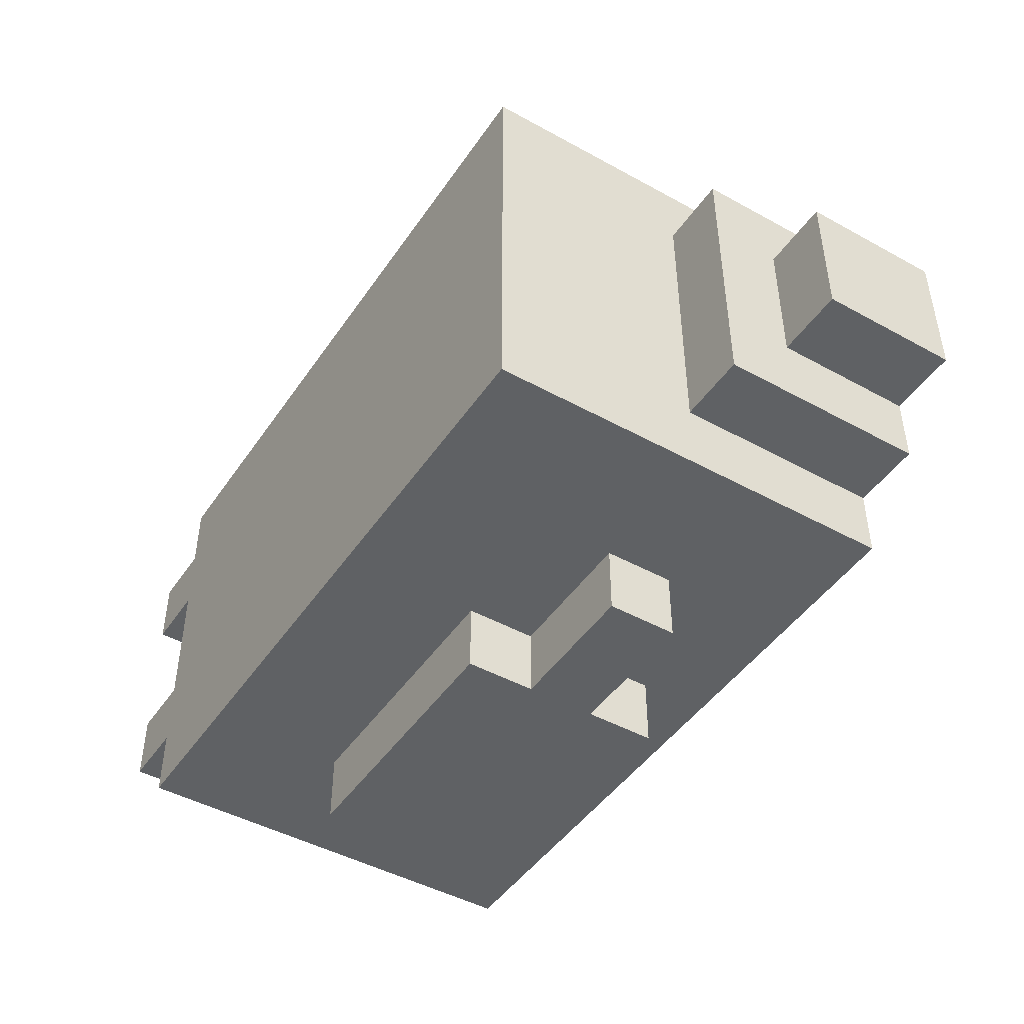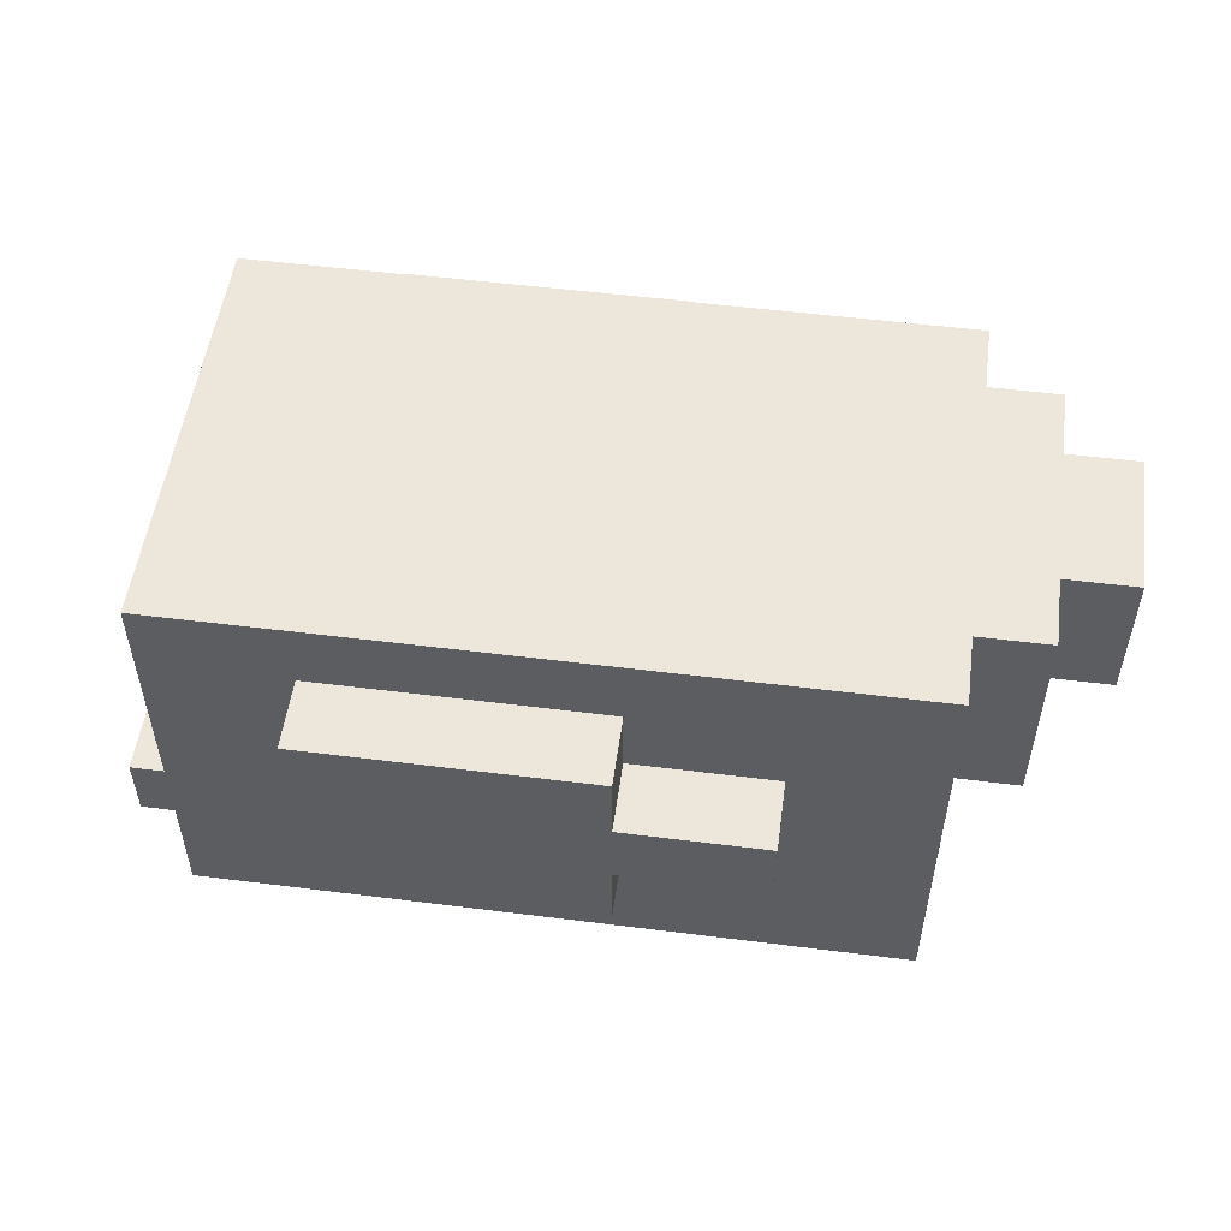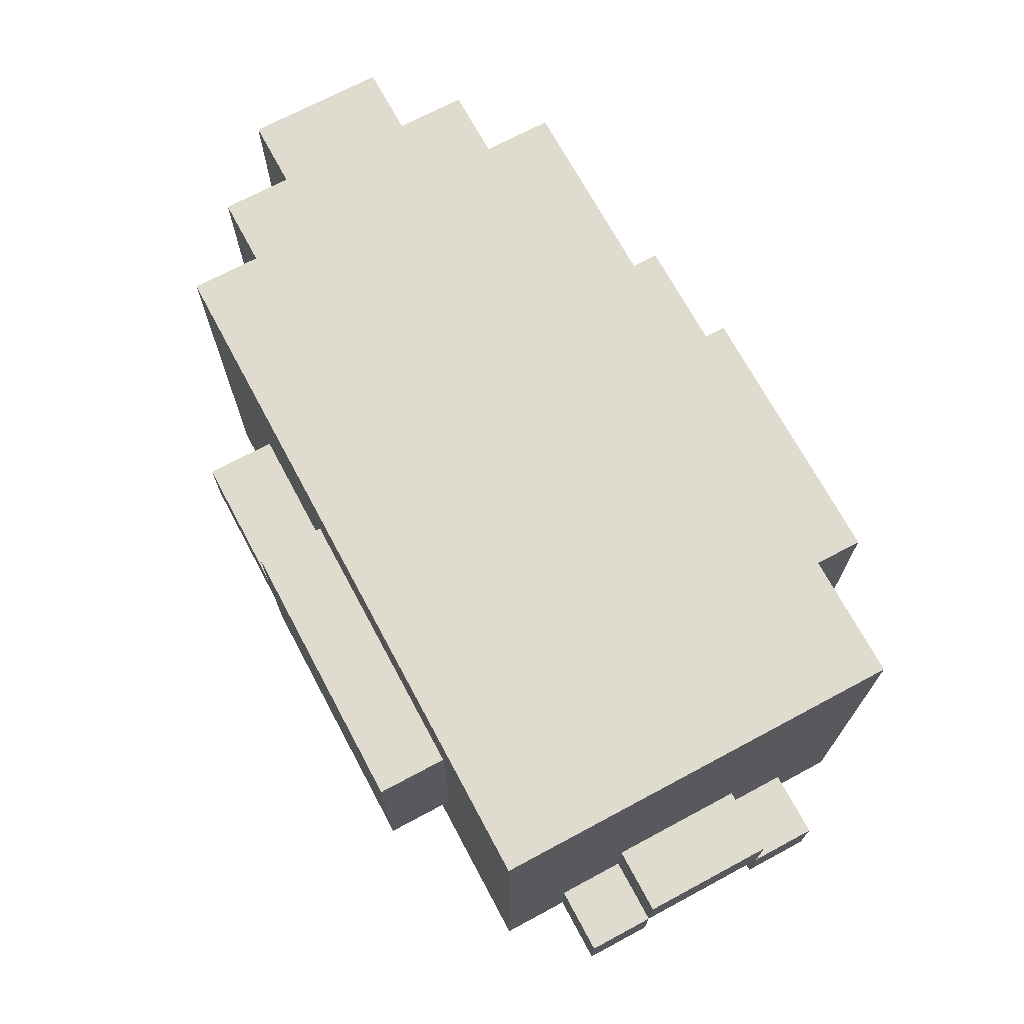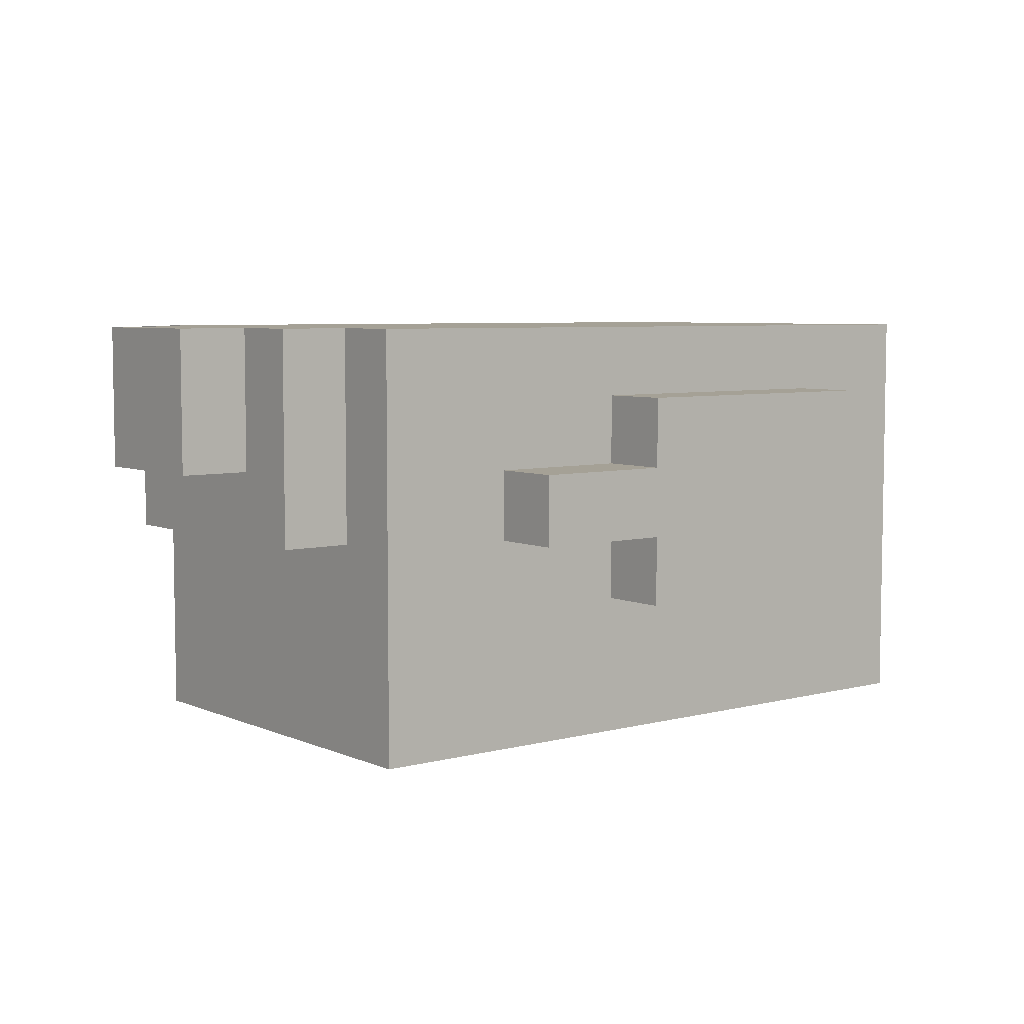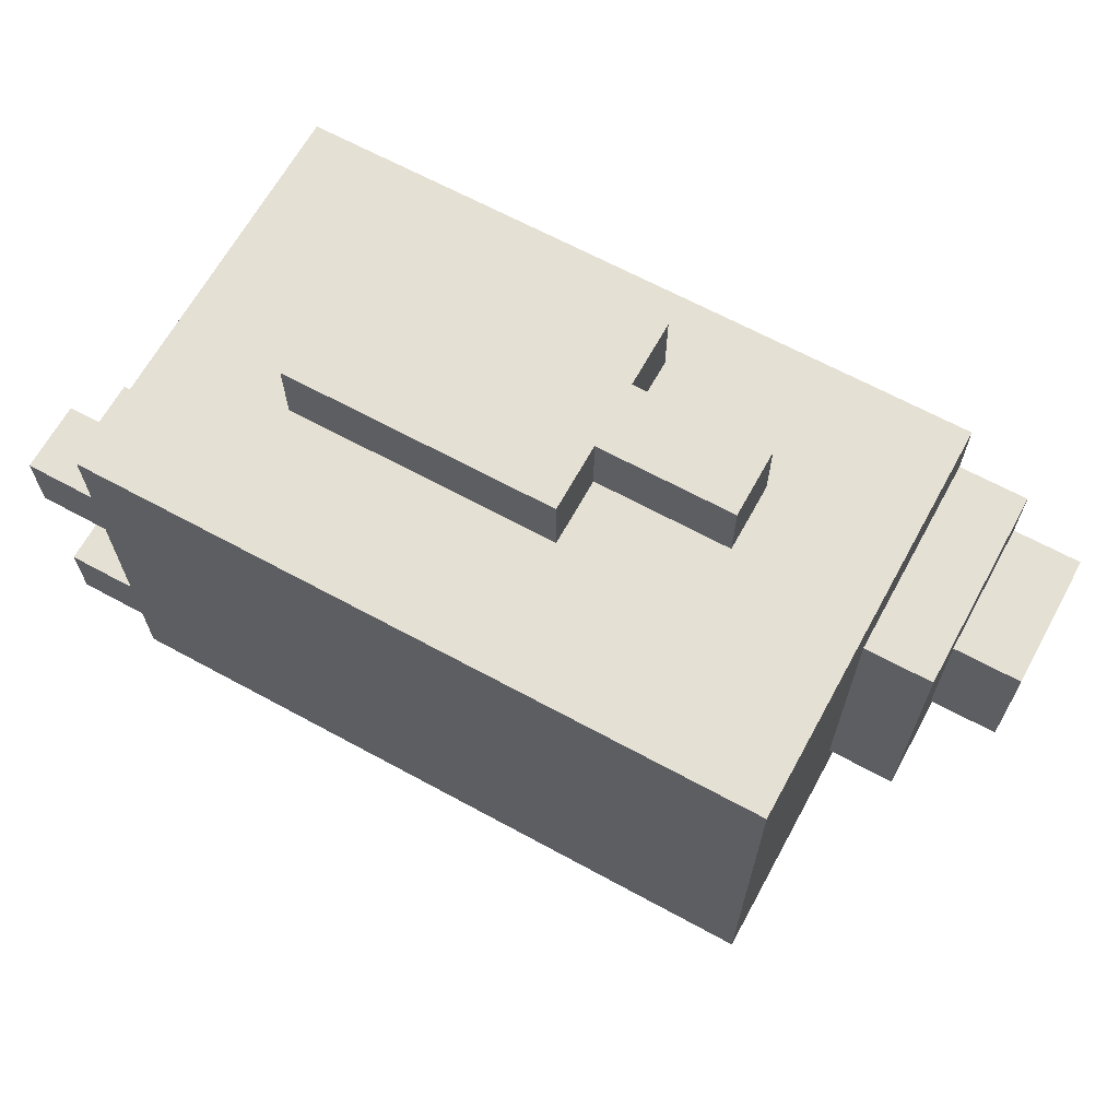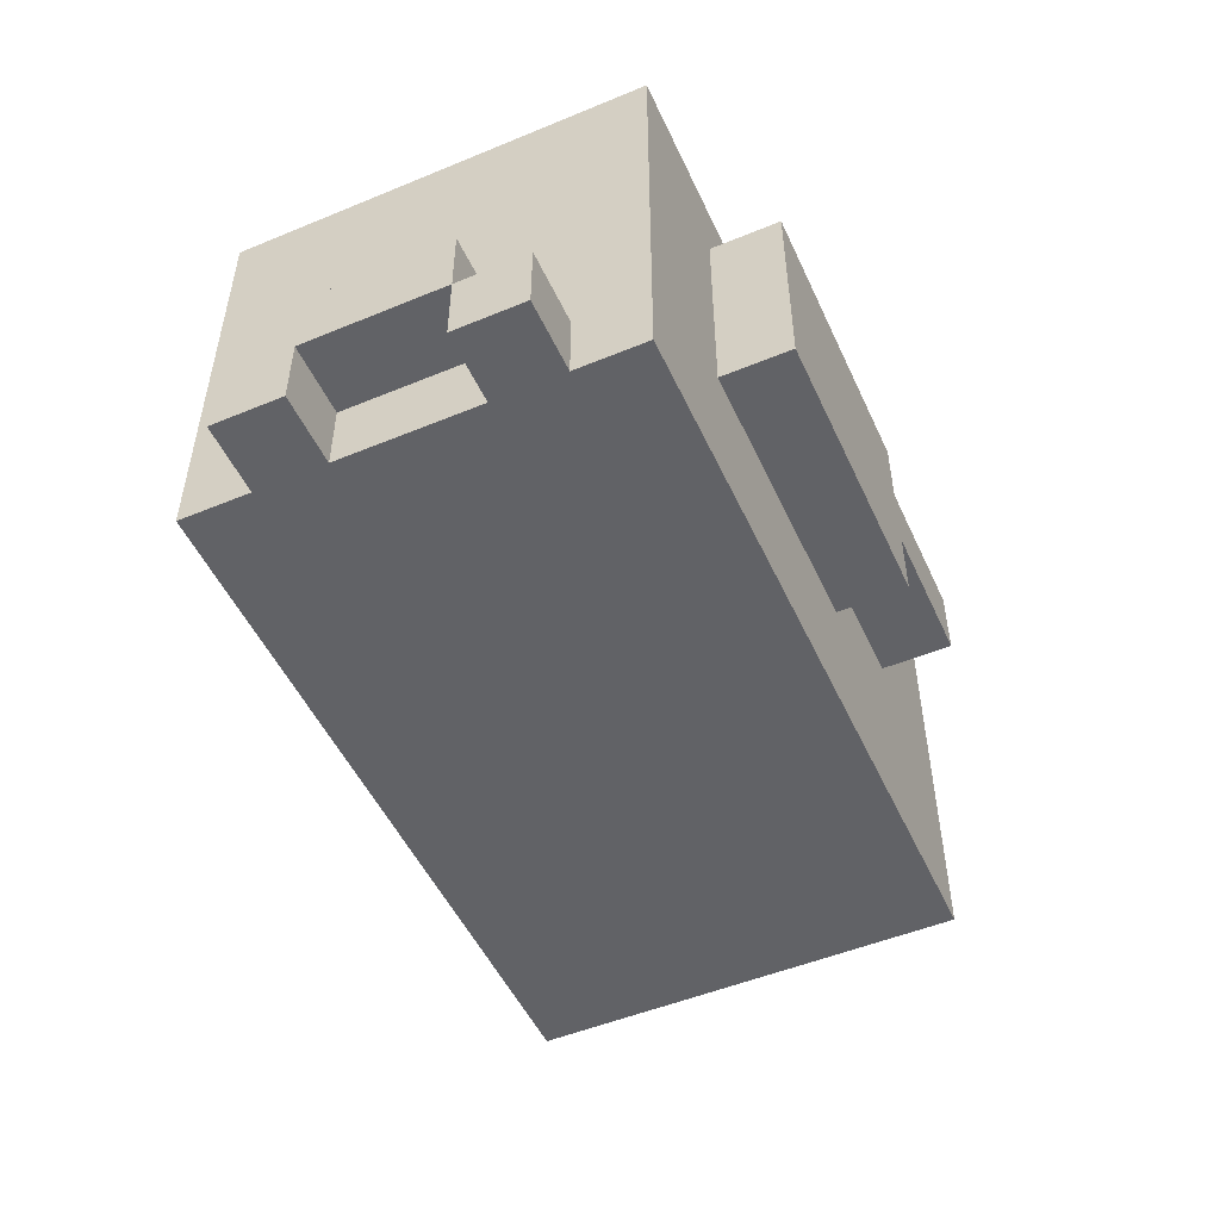
<metadata>
{"format":"obj","ext":"obj","renderer":"f3d","projection":"perspective","resolution":1024,"background":"white","views":[{"elev":-46.0,"azim":57.7,"up":"+Z"},{"elev":52.8,"azim":7.7,"up":"+Y"},{"elev":70.3,"azim":-118.2,"up":"+Y"},{"elev":6.0,"azim":141.8,"up":"+Y"},{"elev":65.8,"azim":28.7,"up":"+Z"},{"elev":-50.7,"azim":-65.7,"up":"+Y"}]}
</metadata>
<code>
o
v -0.65 -0.3 0.2
v -0.65 -0.3 0.1
v -0.65 -0.3 -0.1
v -0.65 -0.3 -0.2
v -0.65 -0.2 0.2
v -0.65 -0.2 0.1
v -0.65 -0.2 -0.1
v -0.65 -0.2 -0.2
v -0.65 -0.1 0.1
v -0.65 -0.1 -0.1
v -0.55 -0.3 0.3
v -0.55 -0.3 0.2
v -0.55 -0.3 0.1
v -0.55 -0.3 -0.1
v -0.55 -0.3 -0.2
v -0.55 -0.3 -0.3
v -0.55 -0.2 0.2
v -0.55 -0.2 0.1
v -0.55 -0.2 -0.1
v -0.55 -0.2 -0.2
v -0.55 -0.1 0.3
v -0.55 -0.1 0.1
v -0.55 -0.1 -0.1
v -0.55 -0.1 -0.3
v -0.55 0 0.3
v -0.55 0 -0.3
v -0.55 0.3 0.3
v -0.55 0.3 -0.3
v -0.35 -0.1 0.4
v -0.35 -0.1 0.3
v -0.35 -0.1 -0.3
v -0.35 -0.1 -0.4
v -0.35 0 0.3
v -0.35 0 -0.3
v -0.35 0.2 0.4
v -0.35 0.2 0.3
v -0.35 0.2 -0.3
v -0.35 0.2 -0.4
v 0.05 -0.1 0.4
v 0.05 -0.1 0.3
v 0.05 -0.1 -0.3
v 0.05 -0.1 -0.4
v 0.05 0 0.4
v 0.05 0 0.3
v 0.05 0 -0.3
v 0.05 0 -0.4
v 0.05 0.1 0.4
v 0.05 0.1 0.3
v 0.05 0.1 -0.3
v 0.05 0.1 -0.4
v 0.05 0.2 0.4
v 0.05 0.2 0.3
v 0.05 0.2 -0.3
v 0.05 0.2 -0.4
v 0.25 0 0.4
v 0.25 0 0.3
v 0.25 0 -0.3
v 0.25 0 -0.4
v 0.25 0.1 0.4
v 0.25 0.1 0.3
v 0.25 0.1 -0.3
v 0.25 0.1 -0.4
v 0.45 -0.3 0.3
v 0.45 -0.3 -0.3
v 0.45 -0.1 0.3
v 0.45 -0.1 -0.3
v 0.45 0 0.3
v 0.45 0 0.2
v 0.45 0 -0.2
v 0.45 0 -0.3
v 0.45 0.3 0.3
v 0.45 0.3 0.2
v 0.45 0.3 -0.2
v 0.45 0.3 -0.3
v 0.55 0 0.2
v 0.55 0 -0.2
v 0.55 0.1 0.1
v 0.55 0.1 -0.1
v 0.55 0.3 0.2
v 0.55 0.3 0.1
v 0.55 0.3 -0.1
v 0.55 0.3 -0.2
v 0.65 0.1 0.1
v 0.65 0.1 -0.1
v 0.65 0.3 0.1
v 0.65 0.3 -0.1
v -0.35 -0.1 0.4
v -0.35 0.2 0.4
v 0.05 -0.1 0.4
v 0.05 0 0.4
v 0.05 0.1 0.4
v 0.05 0.2 0.4
v 0.25 0 0.4
v 0.25 0.1 0.4
v -0.55 -0.3 0.3
v -0.55 -0.1 0.3
v -0.55 0 0.3
v -0.55 0.3 0.3
v -0.35 -0.1 0.3
v -0.35 0 0.3
v -0.35 0.2 0.3
v 0.05 -0.1 0.3
v 0.05 0 0.3
v 0.05 0.1 0.3
v 0.05 0.2 0.3
v 0.25 0 0.3
v 0.25 0.1 0.3
v 0.45 -0.3 0.3
v 0.45 -0.1 0.3
v 0.45 0 0.3
v 0.45 0.3 0.3
v -0.65 -0.3 0.2
v -0.65 -0.2 0.2
v -0.55 -0.3 0.2
v -0.55 -0.2 0.2
v 0.45 0 0.2
v 0.45 0.3 0.2
v 0.55 0 0.2
v 0.55 0.3 0.2
v -0.65 -0.2 0.1
v -0.65 -0.1 0.1
v -0.55 -0.2 0.1
v -0.55 -0.1 0.1
v 0.55 0.1 0.1
v 0.55 0.3 0.1
v 0.65 0.1 0.1
v 0.65 0.3 0.1
v -0.65 -0.3 -0.1
v -0.65 -0.2 -0.1
v -0.55 -0.3 -0.1
v -0.55 -0.2 -0.1
v -0.65 -0.3 0.1
v -0.65 -0.2 0.1
v -0.55 -0.3 0.1
v -0.55 -0.2 0.1
v -0.65 -0.2 -0.1
v -0.65 -0.1 -0.1
v -0.55 -0.2 -0.1
v -0.55 -0.1 -0.1
v 0.55 0.1 -0.1
v 0.55 0.3 -0.1
v 0.65 0.1 -0.1
v 0.65 0.3 -0.1
v -0.65 -0.3 -0.2
v -0.65 -0.2 -0.2
v -0.55 -0.3 -0.2
v -0.55 -0.2 -0.2
v 0.45 0 -0.2
v 0.45 0.3 -0.2
v 0.55 0 -0.2
v 0.55 0.3 -0.2
v -0.55 -0.3 -0.3
v -0.55 -0.1 -0.3
v -0.55 0 -0.3
v -0.55 0.3 -0.3
v -0.35 -0.1 -0.3
v -0.35 0 -0.3
v -0.35 0.2 -0.3
v 0.05 -0.1 -0.3
v 0.05 0 -0.3
v 0.05 0.1 -0.3
v 0.05 0.2 -0.3
v 0.25 0 -0.3
v 0.25 0.1 -0.3
v 0.45 -0.3 -0.3
v 0.45 -0.1 -0.3
v 0.45 0 -0.3
v 0.45 0.3 -0.3
v -0.35 -0.1 -0.4
v -0.35 0.2 -0.4
v 0.05 -0.1 -0.4
v 0.05 0 -0.4
v 0.05 0.1 -0.4
v 0.05 0.2 -0.4
v 0.25 0 -0.4
v 0.25 0.1 -0.4
v -0.55 -0.3 0.3
v 0.45 -0.3 0.3
v -0.65 -0.3 0.2
v -0.55 -0.3 0.2
v -0.65 -0.3 0.1
v -0.55 -0.3 0.1
v -0.65 -0.3 -0.1
v -0.55 -0.3 -0.1
v -0.65 -0.3 -0.2
v -0.55 -0.3 -0.2
v -0.55 -0.3 -0.3
v 0.45 -0.3 -0.3
v -0.65 -0.2 0.1
v -0.55 -0.2 0.1
v -0.65 -0.2 -0.1
v -0.55 -0.2 -0.1
v -0.35 -0.1 0.4
v 0.05 -0.1 0.4
v -0.35 -0.1 0.3
v 0.05 -0.1 0.3
v -0.35 -0.1 -0.3
v 0.05 -0.1 -0.3
v -0.35 -0.1 -0.4
v 0.05 -0.1 -0.4
v 0.05 0 0.4
v 0.25 0 0.4
v 0.05 0 0.3
v 0.25 0 0.3
v 0.45 0 0.2
v 0.55 0 0.2
v 0.45 0 -0.2
v 0.55 0 -0.2
v 0.05 0 -0.3
v 0.25 0 -0.3
v 0.05 0 -0.4
v 0.25 0 -0.4
v 0.55 0.1 0.1
v 0.65 0.1 0.1
v 0.55 0.1 -0.1
v 0.65 0.1 -0.1
v -0.65 -0.2 0.2
v -0.55 -0.2 0.2
v -0.65 -0.2 0.1
v -0.55 -0.2 0.1
v -0.65 -0.2 -0.1
v -0.55 -0.2 -0.1
v -0.65 -0.2 -0.2
v -0.55 -0.2 -0.2
v -0.65 -0.1 0.1
v -0.55 -0.1 0.1
v -0.65 -0.1 -0.1
v -0.55 -0.1 -0.1
v 0.05 0.1 0.4
v 0.25 0.1 0.4
v 0.05 0.1 0.3
v 0.25 0.1 0.3
v 0.05 0.1 -0.3
v 0.25 0.1 -0.3
v 0.05 0.1 -0.4
v 0.25 0.1 -0.4
v -0.35 0.2 0.4
v 0.05 0.2 0.4
v -0.35 0.2 0.3
v 0.05 0.2 0.3
v -0.35 0.2 -0.3
v 0.05 0.2 -0.3
v -0.35 0.2 -0.4
v 0.05 0.2 -0.4
v -0.55 0.3 0.3
v 0.45 0.3 0.3
v 0.45 0.3 0.2
v 0.55 0.3 0.2
v 0.55 0.3 0.1
v 0.65 0.3 0.1
v 0.55 0.3 -0.1
v 0.65 0.3 -0.1
v 0.45 0.3 -0.2
v 0.55 0.3 -0.2
v -0.55 0.3 -0.3
v 0.45 0.3 -0.3
f 5 2 1
f 6 2 5
f 7 4 3
f 8 4 7
f 9 7 6
f 10 7 9
f 17 12 11
f 18 14 13
f 19 14 18
f 20 16 15
f 21 17 11
f 21 18 17
f 22 18 21
f 23 20 19
f 24 16 20
f 24 20 23
f 25 22 21
f 25 23 22
f 25 24 23
f 26 24 25
f 27 26 25
f 28 26 27
f 33 30 29
f 34 32 31
f 35 33 29
f 36 33 35
f 37 32 34
f 38 32 37
f 39 40 43
f 43 40 44
f 41 42 45
f 45 42 46
f 47 48 51
f 51 48 52
f 49 50 53
f 53 50 54
f 55 56 59
f 59 56 60
f 57 58 61
f 61 58 62
f 63 64 65
f 65 64 66
f 65 66 67
f 67 66 68
f 68 66 69
f 69 66 70
f 67 68 71
f 71 68 72
f 69 70 73
f 73 70 74
f 75 76 77
f 77 76 78
f 75 77 79
f 79 77 80
f 78 76 81
f 81 76 82
f 83 84 85
f 85 84 86
f 89 88 87
f 90 88 89
f 91 88 90
f 92 88 91
f 93 91 90
f 94 91 93
f 99 96 95
f 99 97 96
f 100 98 97
f 100 97 99
f 101 98 100
f 102 99 95
f 105 98 101
f 106 103 102
f 107 105 104
f 108 102 95
f 109 106 102
f 109 102 108
f 110 107 106
f 110 106 109
f 111 98 105
f 111 107 110
f 111 105 107
f 114 113 112
f 115 113 114
f 118 117 116
f 119 117 118
f 122 121 120
f 123 121 122
f 126 125 124
f 127 125 126
f 130 129 128
f 131 129 130
f 132 133 134
f 134 133 135
f 136 137 138
f 138 137 139
f 140 141 142
f 142 141 143
f 144 145 146
f 146 145 147
f 148 149 150
f 150 149 151
f 152 153 156
f 153 154 156
f 154 155 157
f 156 154 157
f 157 155 158
f 152 156 159
f 158 155 162
f 159 160 163
f 161 162 164
f 152 159 165
f 159 163 166
f 165 159 166
f 163 164 167
f 166 163 167
f 162 155 168
f 167 164 168
f 164 162 168
f 169 170 171
f 171 170 172
f 172 170 173
f 173 170 174
f 172 173 175
f 175 173 176
f 180 178 177
f 181 180 179
f 182 178 180
f 182 180 181
f 184 178 182
f 185 184 183
f 186 178 184
f 186 184 185
f 187 178 186
f 188 178 187
f 191 190 189
f 192 190 191
f 195 194 193
f 196 194 195
f 199 198 197
f 200 198 199
f 203 202 201
f 204 202 203
f 207 206 205
f 208 206 207
f 211 210 209
f 212 210 211
f 215 214 213
f 216 214 215
f 217 218 219
f 219 218 220
f 221 222 223
f 223 222 224
f 225 226 227
f 227 226 228
f 229 230 231
f 231 230 232
f 233 234 235
f 235 234 236
f 237 238 239
f 239 238 240
f 241 242 243
f 243 242 244
f 245 246 247
f 247 248 249
f 247 249 251
f 249 250 251
f 251 250 252
f 245 247 253
f 247 251 253
f 253 251 254
f 245 253 255
f 255 253 256

</code>
